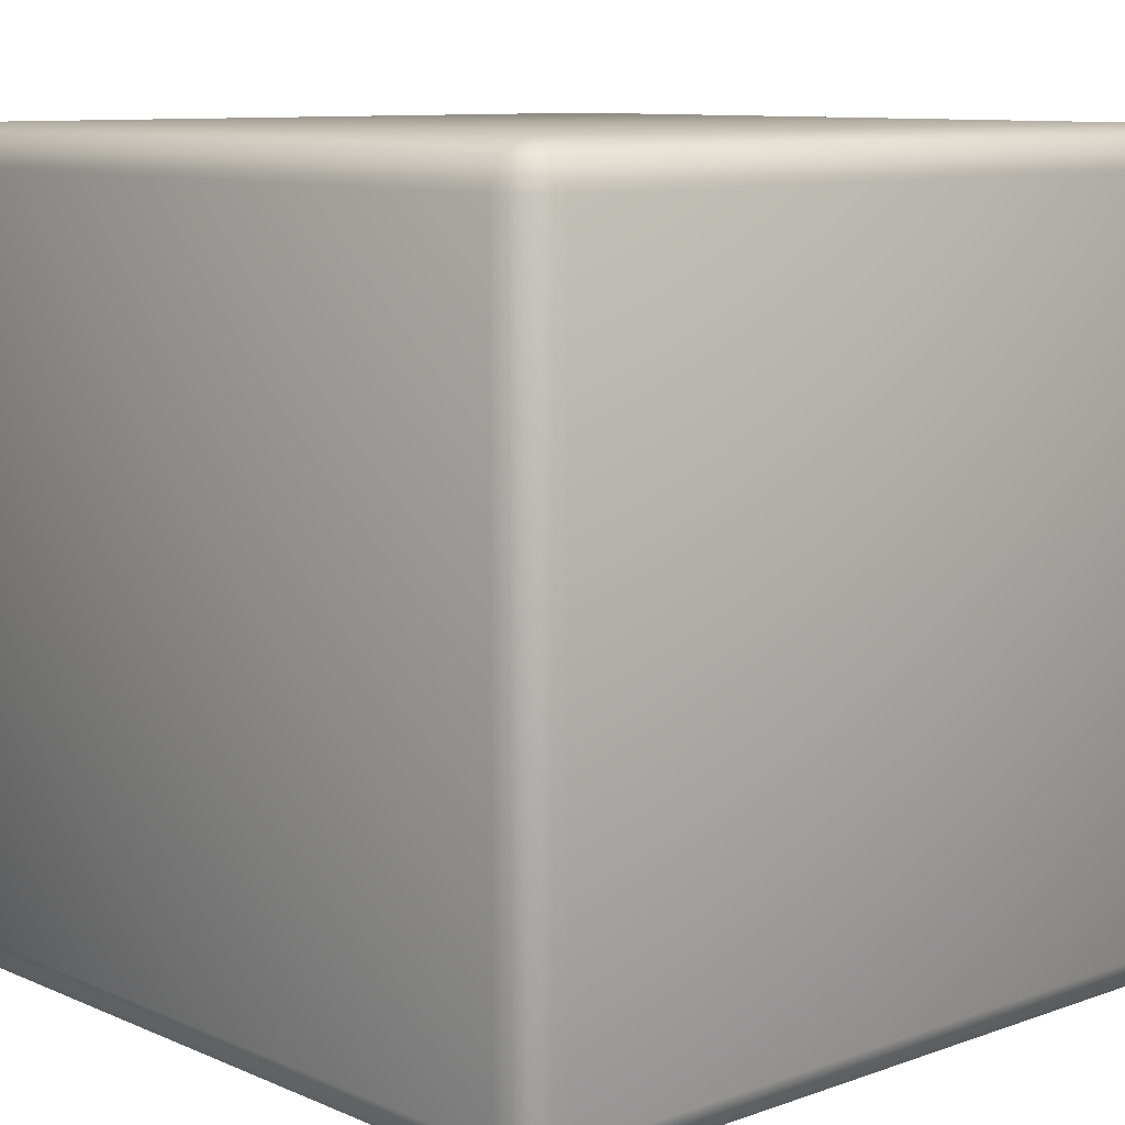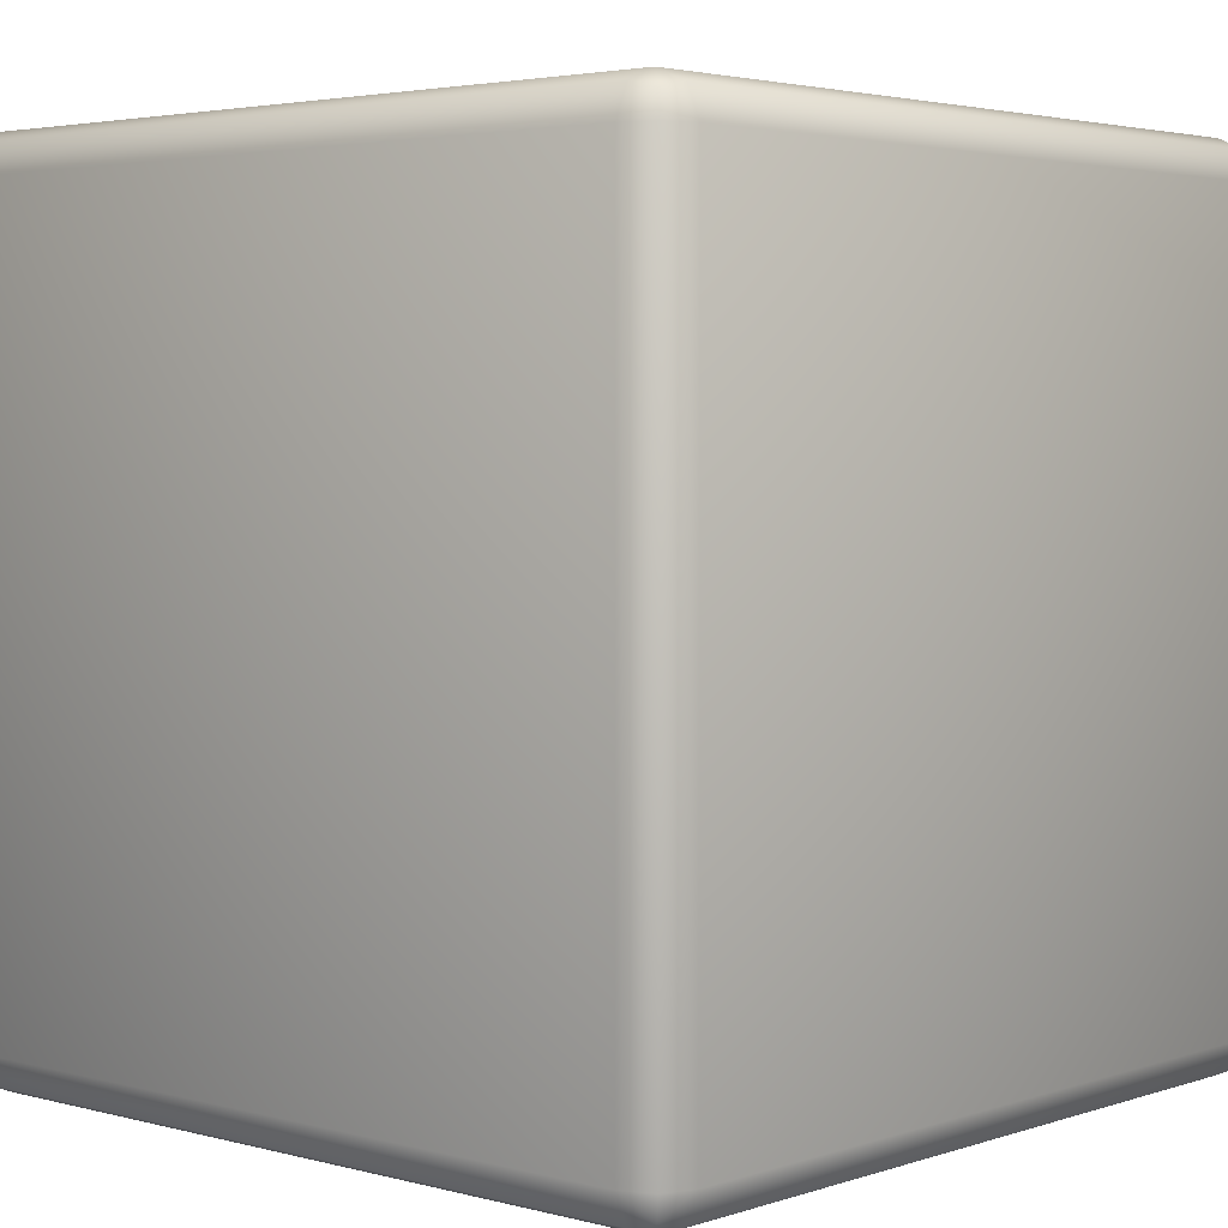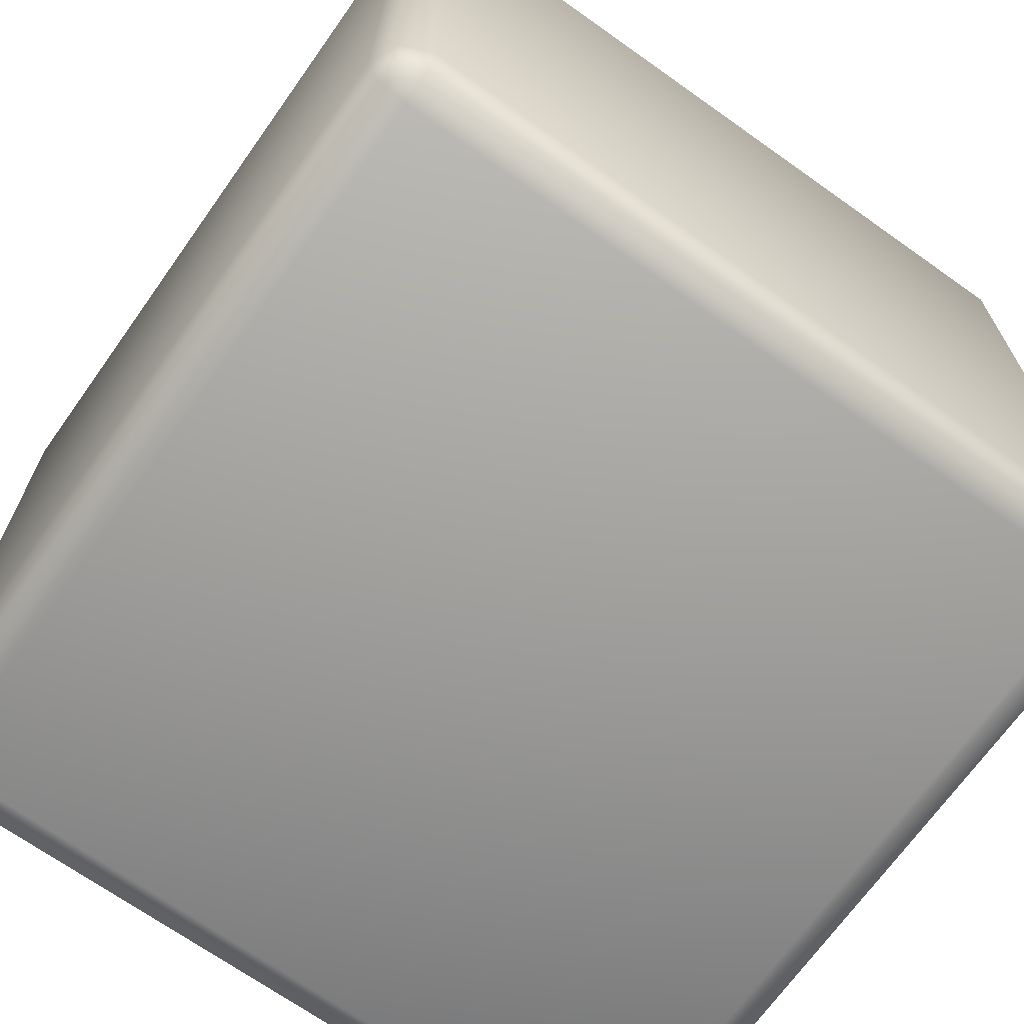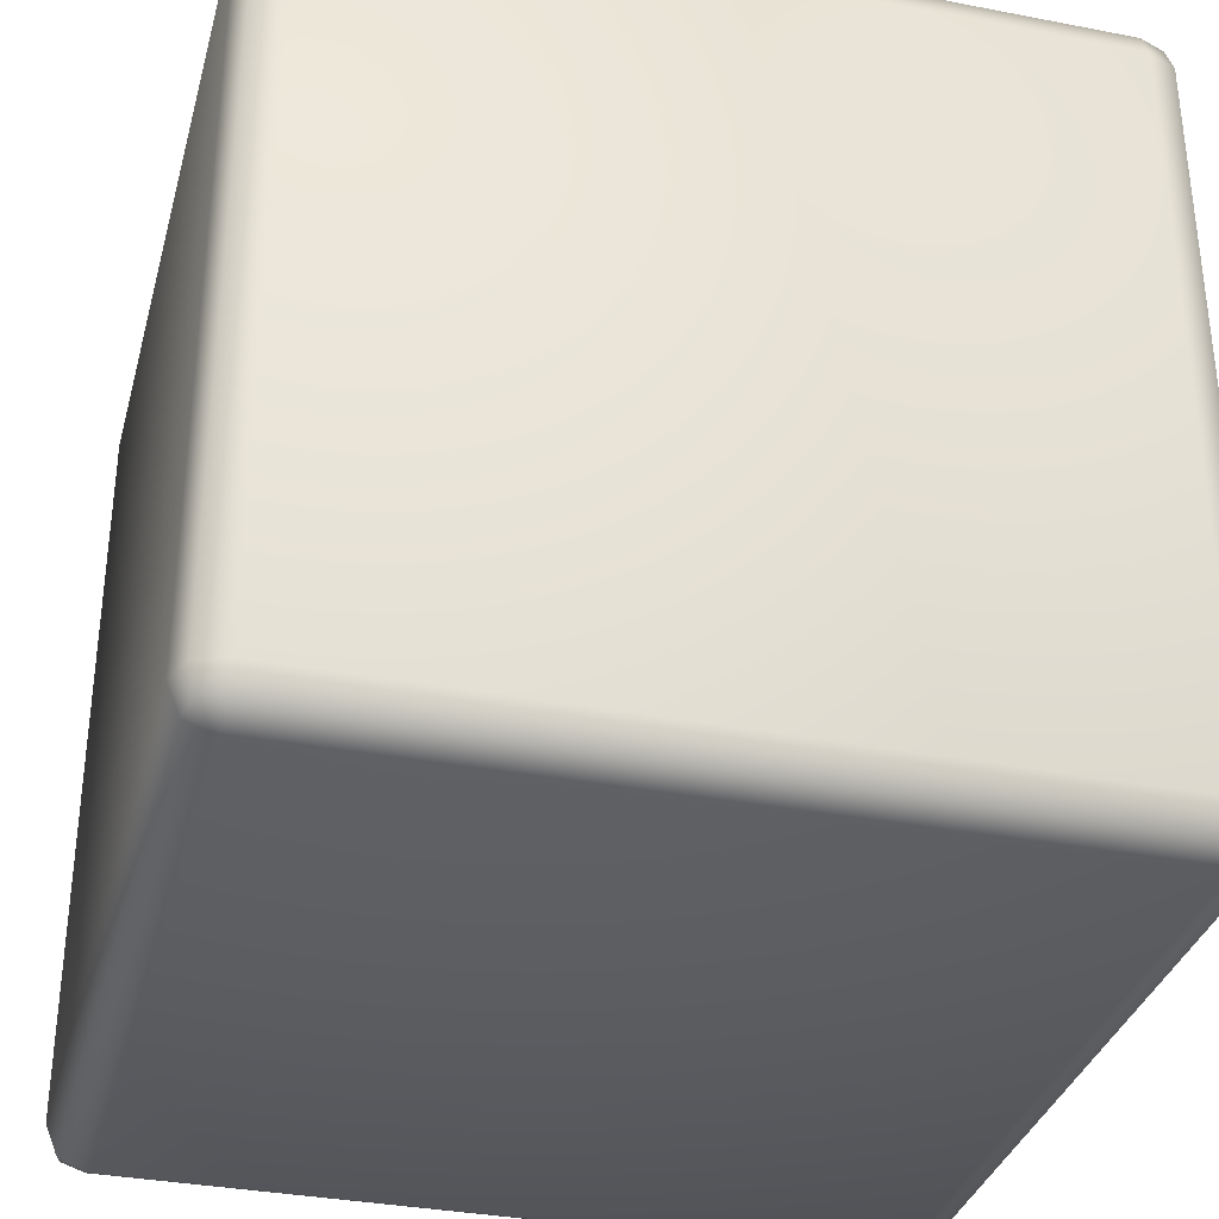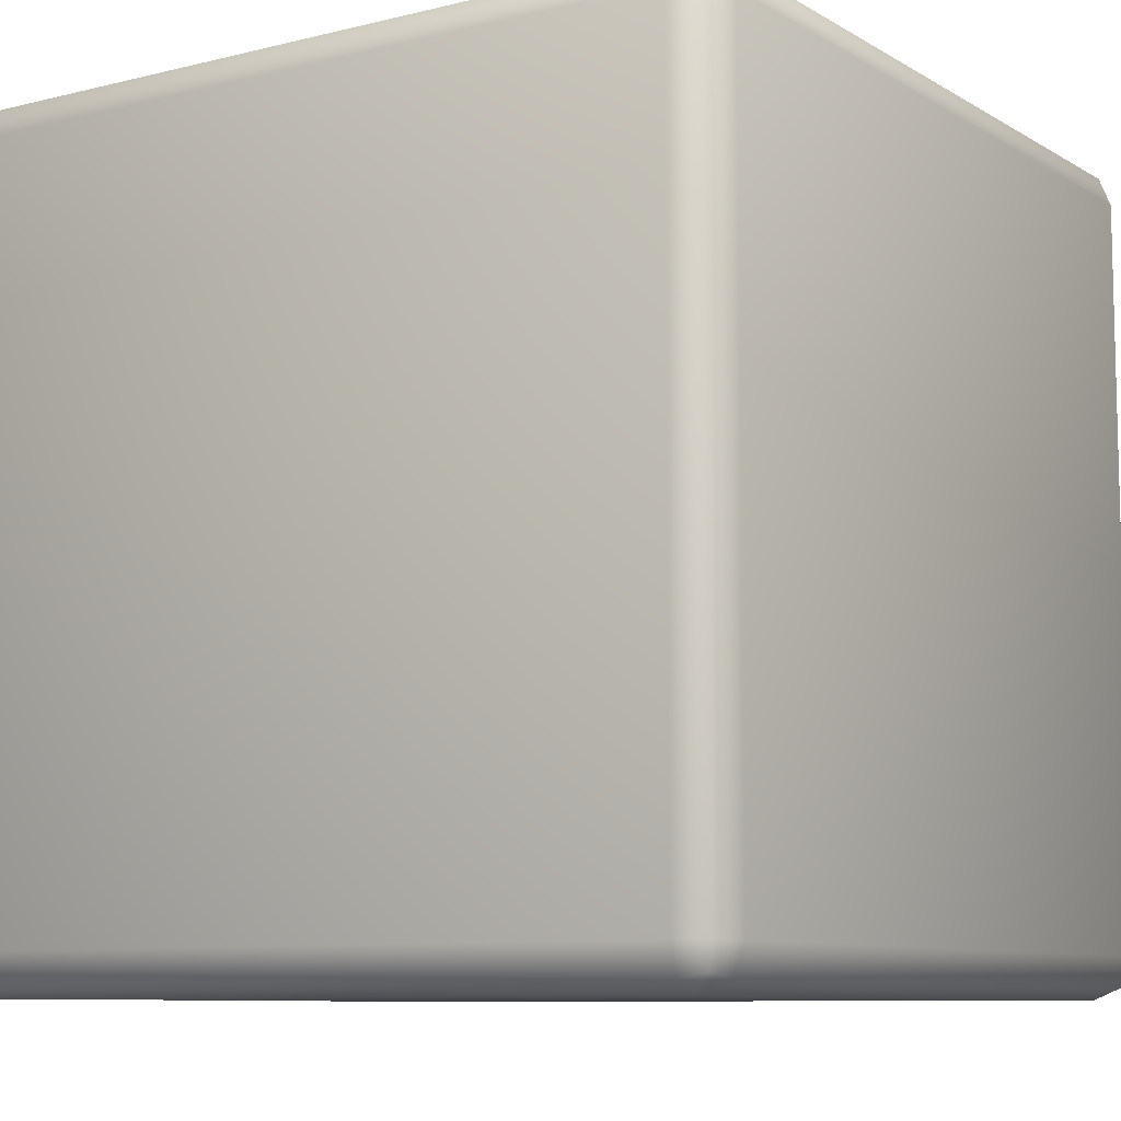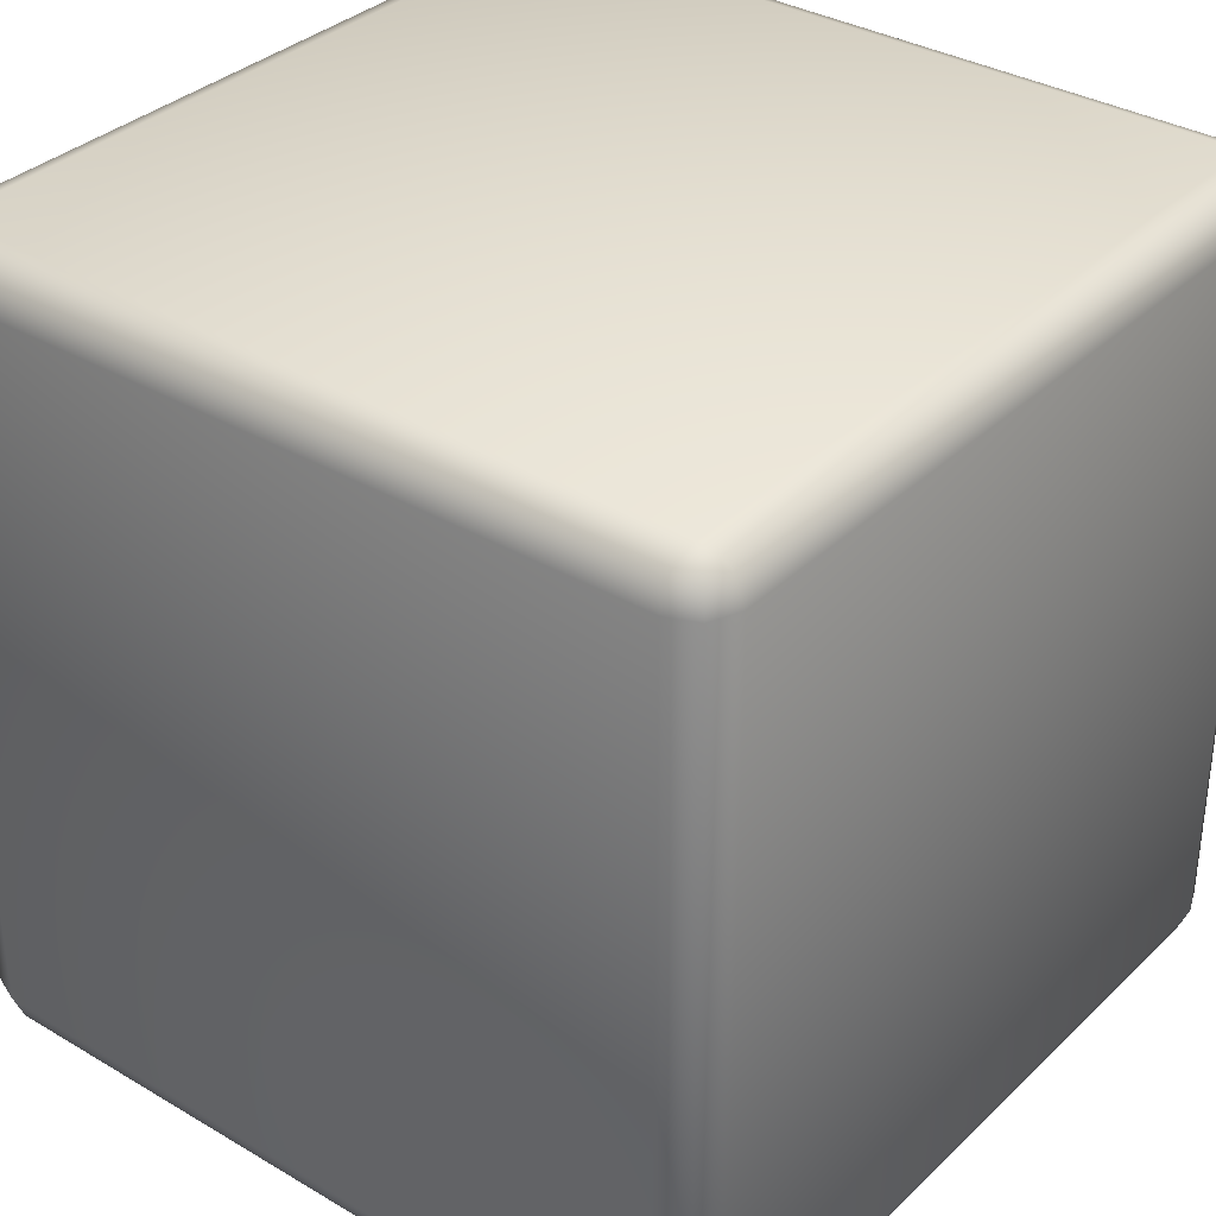
<metadata>
{"format":"obj","ext":"obj","renderer":"f3d","projection":"perspective","resolution":1024,"background":"white","views":[{"elev":9.7,"azim":137.6,"up":"+Z"},{"elev":3.4,"azim":131.9,"up":"+Z"},{"elev":-69.2,"azim":-35.4,"up":"+Z"},{"elev":-34.0,"azim":75.3,"up":"+Y"},{"elev":-8.9,"azim":33.6,"up":"+Y"},{"elev":34.3,"azim":128.5,"up":"+Y"}]}
</metadata>
<code>
o Cube
v 0.9 0.9 -1
v 0.9 1 -0.9
v 1 0.9 -0.9
v 0.9 0.9707 -0.9707
v 0.9577 0.9577 -0.9577
v 0.9707 0.9707 -0.9
v 0.9707 0.9 -0.9707
v 0.9 -1 -0.9
v 0.9 -0.9 -1
v 1 -0.9 -0.9
v 0.9 -0.9707 -0.9707
v 0.9577 -0.9577 -0.9577
v 0.9707 -0.9 -0.9707
v 0.9707 -0.9707 -0.9
v 1 0.9 0.9
v 0.9 1 0.9
v 0.9 0.9 1
v 0.9707 0.9707 0.9
v 0.9577 0.9577 0.9577
v 0.9 0.9707 0.9707
v 0.9707 0.9 0.9707
v 1 -0.9 0.9
v 0.9 -0.9 1
v 0.9 -1 0.9
v 0.9707 -0.9 0.9707
v 0.9577 -0.9577 0.9577
v 0.9 -0.9707 0.9707
v 0.9707 -0.9707 0.9
v -0.9 0.9 -1
v -1 0.9 -0.9
v -0.9 1 -0.9
v -0.9707 0.9 -0.9707
v -0.9577 0.9577 -0.9577
v -0.9707 0.9707 -0.9
v -0.9 0.9707 -0.9707
v -1 -0.9 -0.9
v -0.9 -0.9 -1
v -0.9 -1 -0.9
v -0.9707 -0.9 -0.9707
v -0.9577 -0.9577 -0.9577
v -0.9 -0.9707 -0.9707
v -0.9707 -0.9707 -0.9
v -1 0.9 0.9
v -0.9 0.9 1
v -0.9 1 0.9
v -0.9707 0.9 0.9707
v -0.9577 0.9577 0.9577
v -0.9 0.9707 0.9707
v -0.9707 0.9707 0.9
v -0.9 -1 0.9
v -0.9 -0.9 1
v -1 -0.9 0.9
v -0.9 -0.9707 0.9707
v -0.9577 -0.9577 0.9577
v -0.9707 -0.9 0.9707
v -0.9707 -0.9707 0.9
f 38 8 24 50
f 52 43 30 36
f 23 17 44 51
f 2 31 45 16
f 10 3 15 22
f 1 4 5 7
f 2 6 5 4
f 3 7 5 6
f 8 11 12 14
f 9 13 12 11
f 10 14 12 13
f 15 18 19 21
f 16 20 19 18
f 17 21 19 20
f 22 25 26 28
f 23 27 26 25
f 24 28 26 27
f 29 32 33 35
f 30 34 33 32
f 31 35 33 34
f 36 39 40 42
f 37 41 40 39
f 38 42 40 41
f 43 46 47 49
f 44 48 47 46
f 45 49 47 48
f 50 53 54 56
f 51 55 54 53
f 52 56 54 55
f 38 50 56 42
f 42 56 52 36
f 8 38 41 11
f 11 41 37 9
f 3 10 13 7
f 7 13 9 1
f 51 44 46 55
f 55 46 43 52
f 17 23 25 21
f 21 25 22 15
f 29 37 39 32
f 32 39 36 30
f 16 45 48 20
f 20 48 44 17
f 2 16 18 6
f 6 18 15 3
f 50 24 27 53
f 53 27 23 51
f 45 31 34 49
f 49 34 30 43
f 31 2 4 35
f 35 4 1 29
f 24 8 14 28
f 28 14 10 22
f 37 29 1 9

</code>
